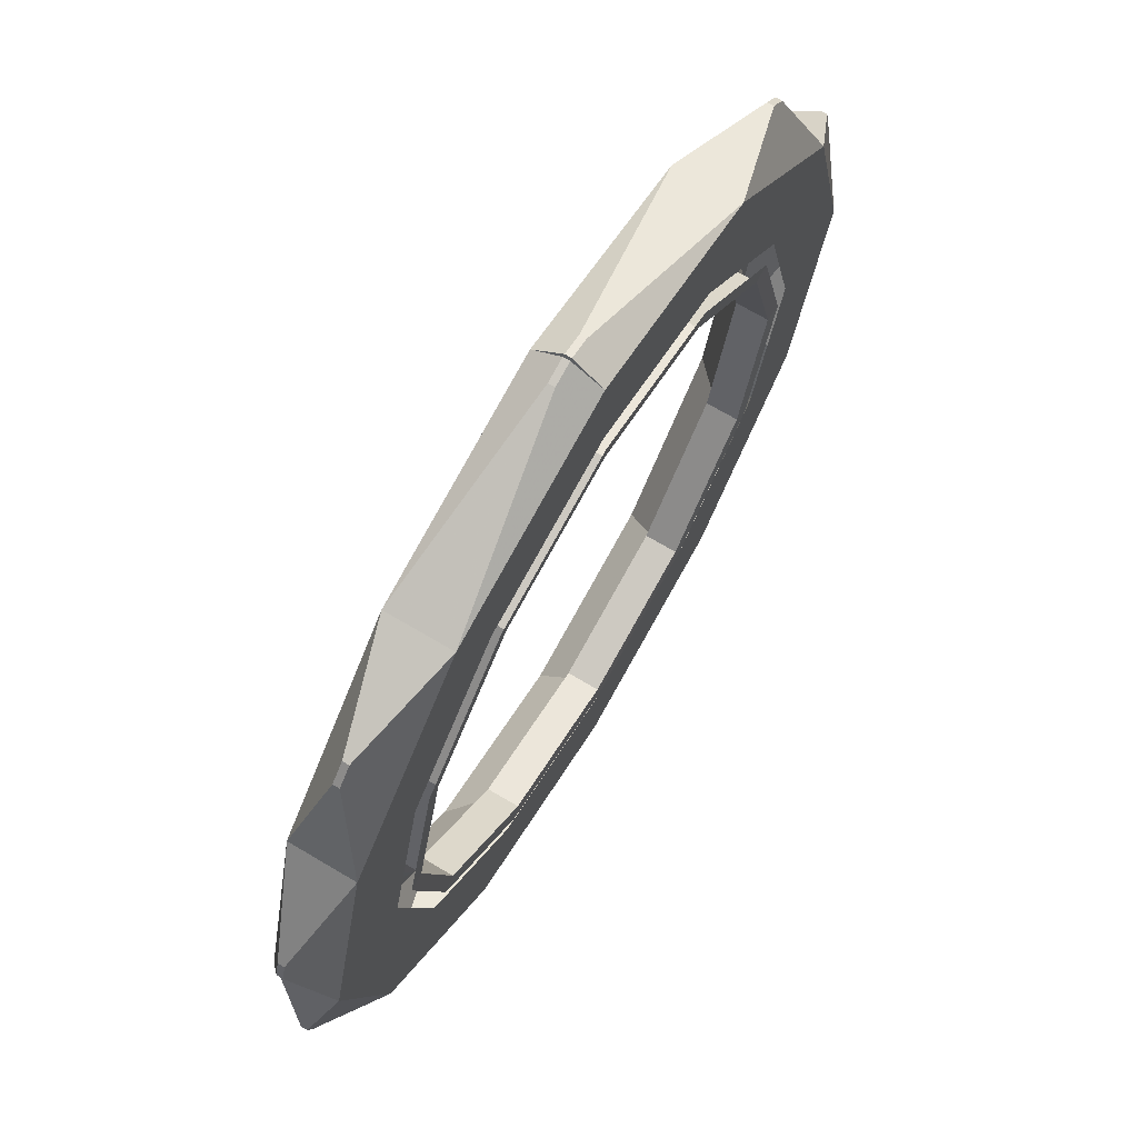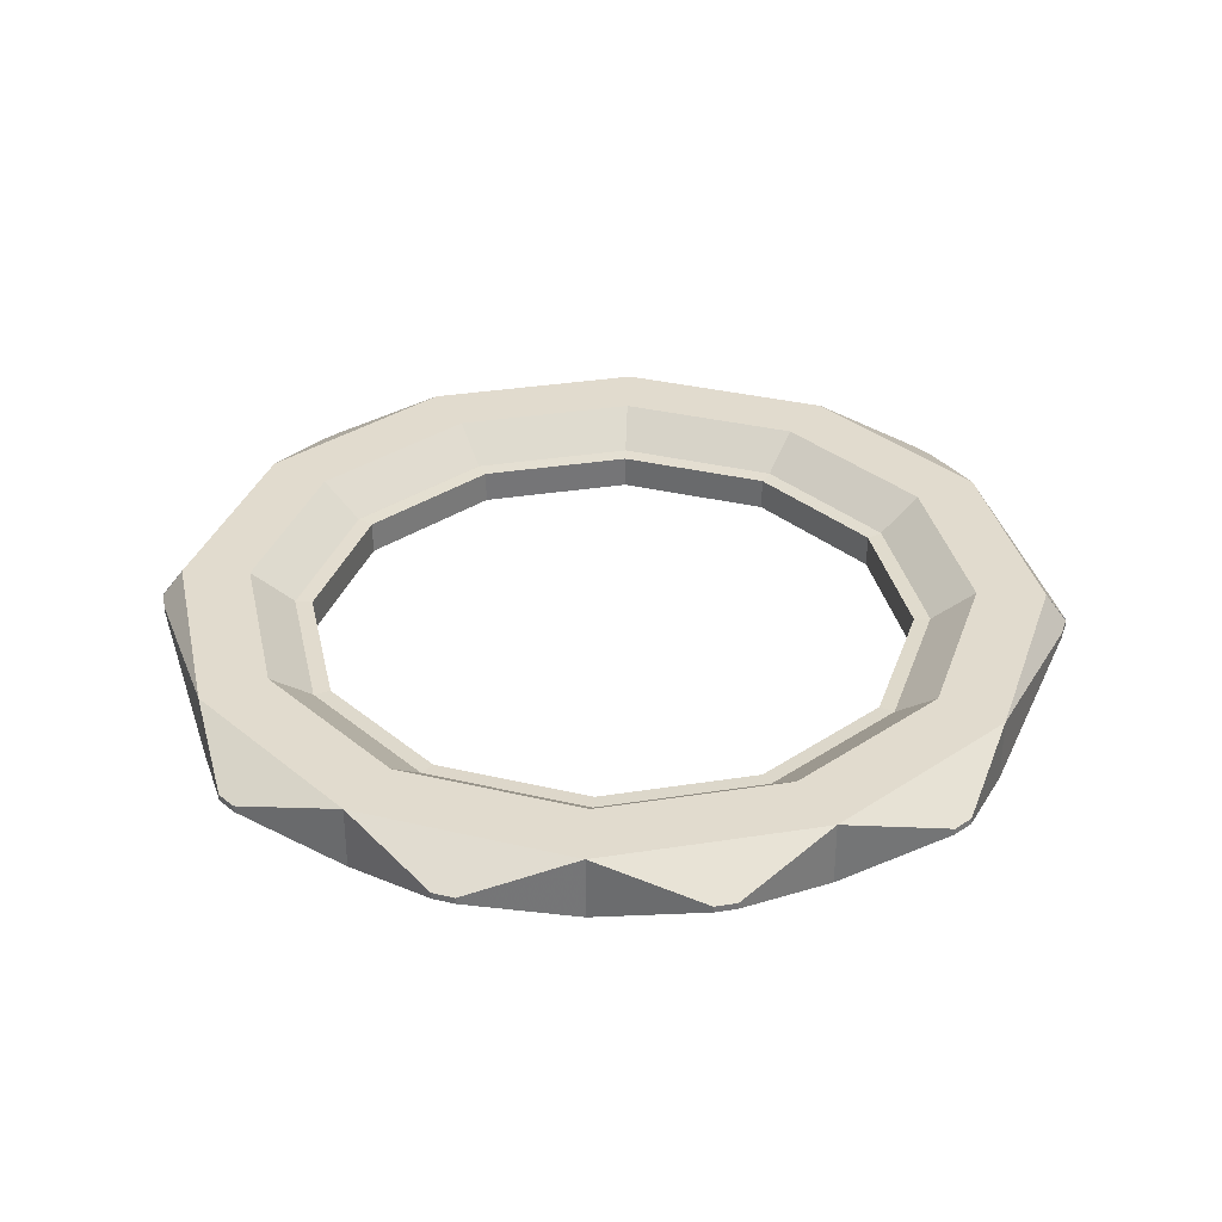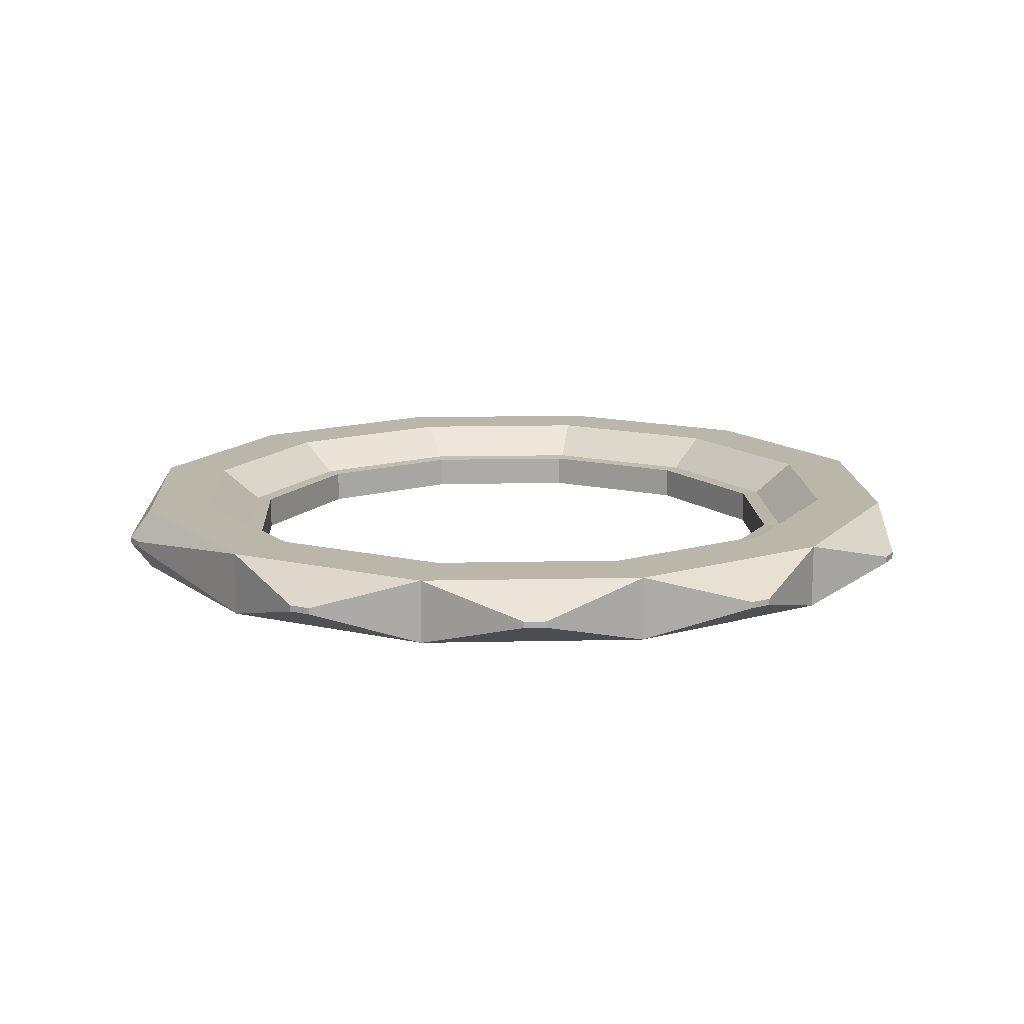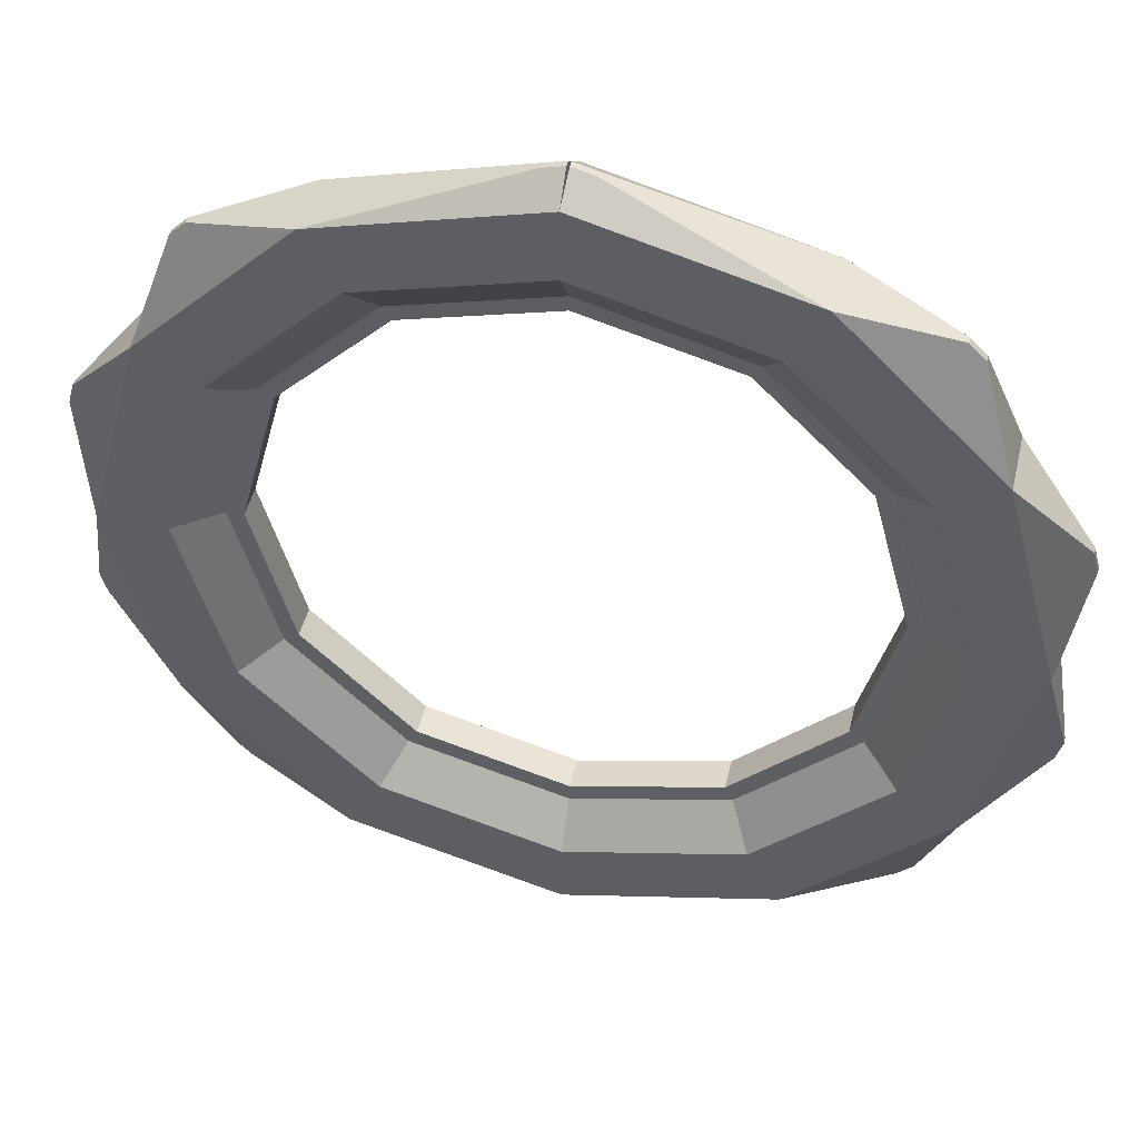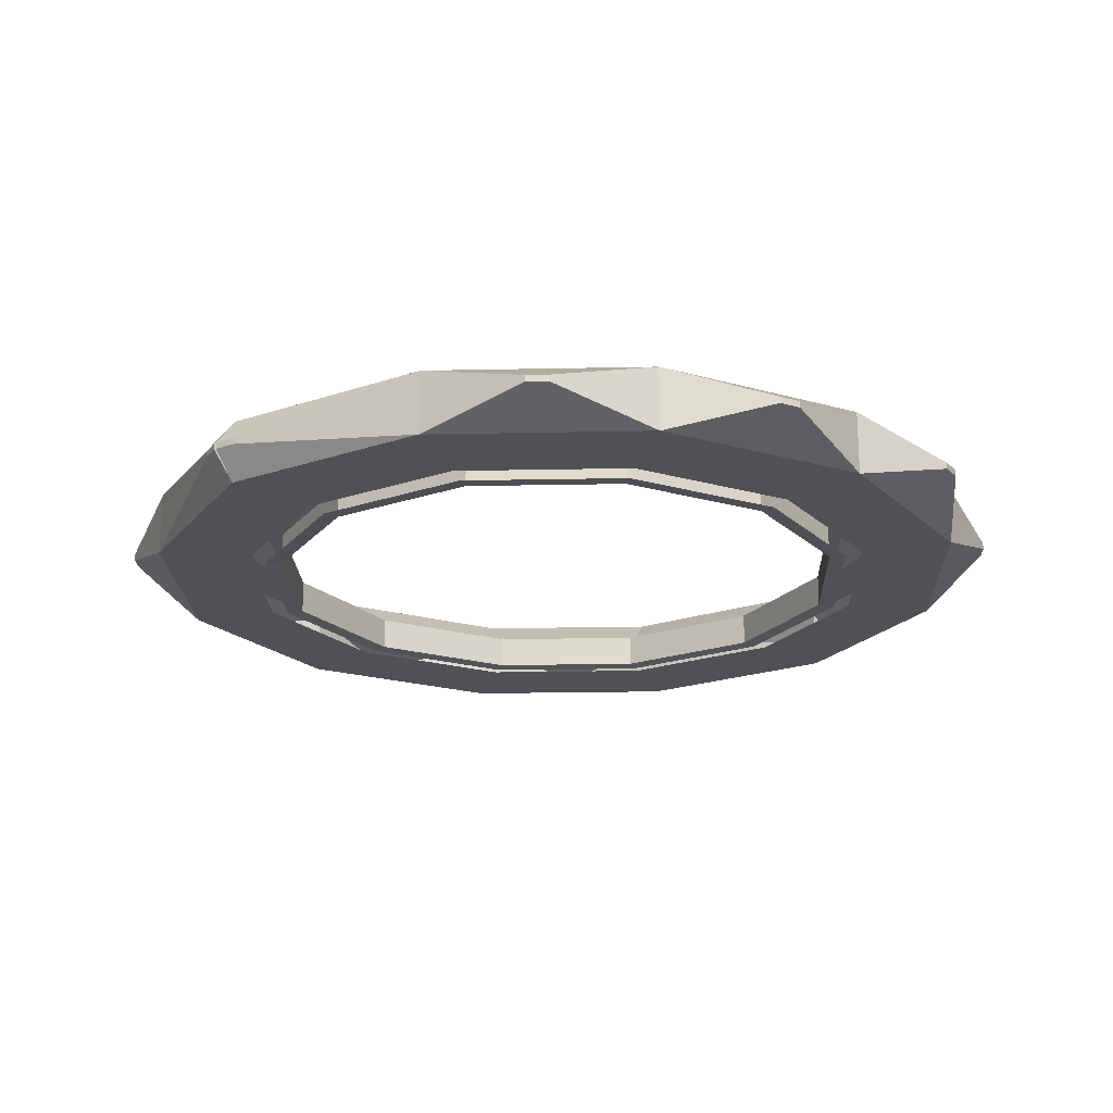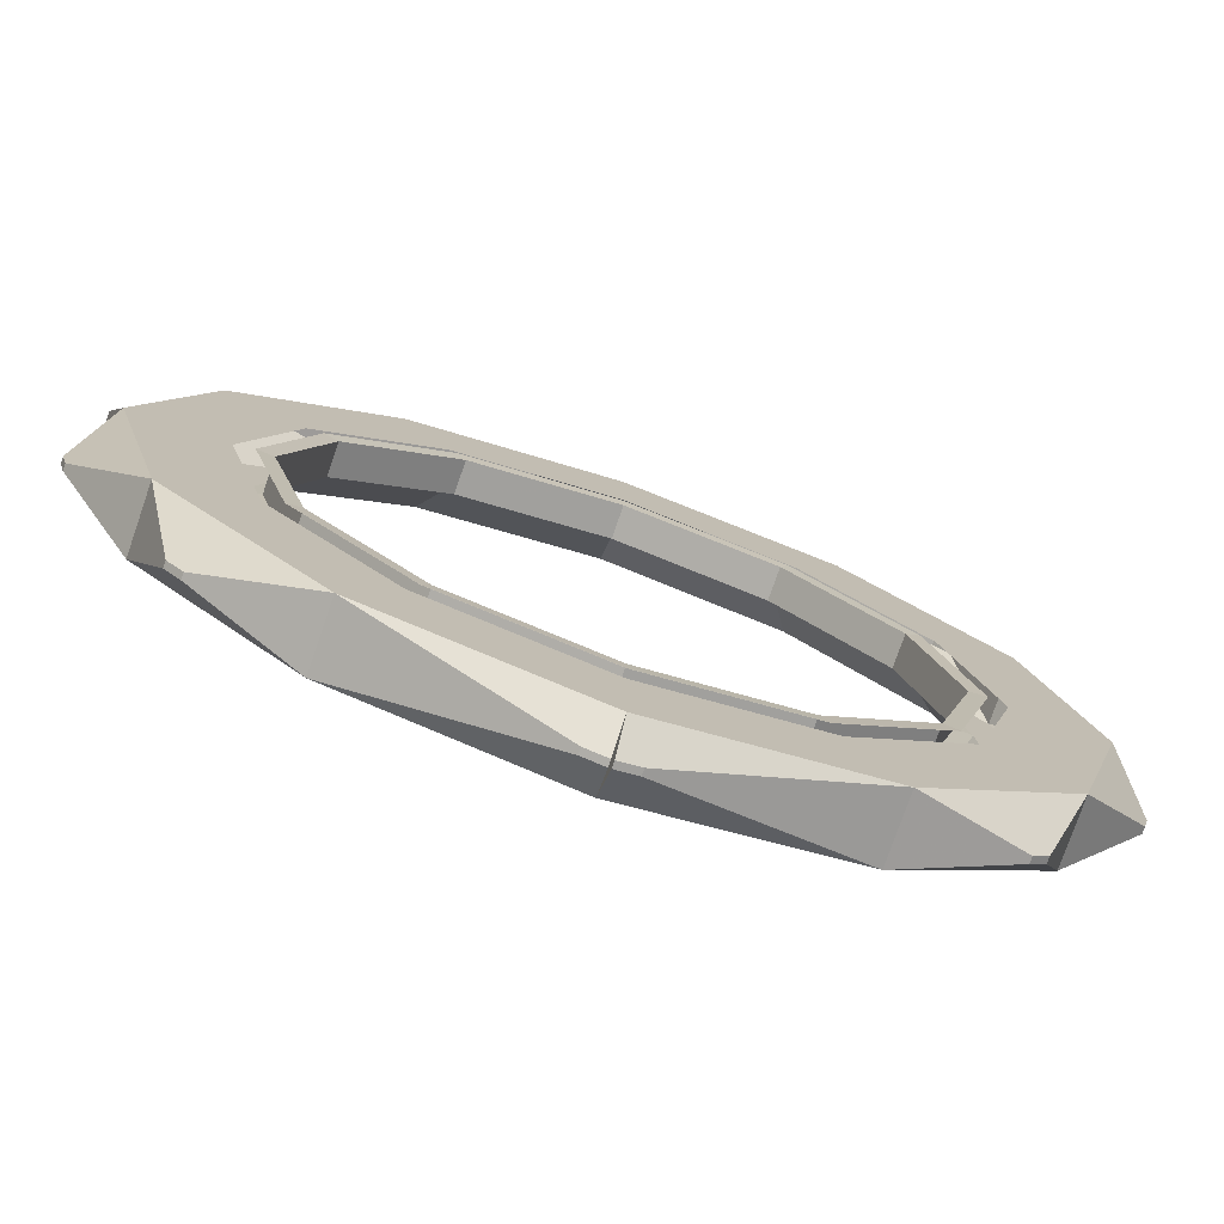
<metadata>
{"format":"obj","ext":"obj","renderer":"f3d","projection":"perspective","resolution":1024,"background":"white","views":[{"elev":70.0,"azim":-59.3,"up":"+Z"},{"elev":33.8,"azim":-87.1,"up":"+Y"},{"elev":13.9,"azim":72.2,"up":"+Y"},{"elev":46.2,"azim":-166.7,"up":"+Z"},{"elev":-20.2,"azim":-132.8,"up":"+Y"},{"elev":-77.0,"azim":-19.1,"up":"+Z"}]}
</metadata>
<code>
o Cylinder_Cylinder.001
v 0 -0.06541 -0.8696
v 0 0.06541 -0.8696
v 0.4348 -0.06541 -0.7531
v 0.4348 0.06541 -0.7531
v 0.7531 -0.06541 -0.4348
v 0.7531 0.06541 -0.4348
v 0.8696 -0.06541 0
v 0.8696 0.06541 0
v 0.7531 -0.06541 0.4348
v 0.7531 0.06541 0.4348
v 0.4348 -0.06541 0.7531
v 0.4348 0.06541 0.7531
v 0 -0.06541 0.8696
v 0 0.06541 0.8696
v -0.4348 -0.06541 0.7531
v -0.4348 0.06541 0.7531
v -0.7531 -0.06541 0.4348
v -0.7531 0.06541 0.4348
v -0.8696 -0.06541 0
v -0.8696 0.06541 0
v -0.7531 -0.06541 -0.4348
v -0.7531 0.06541 -0.4348
v -0.4348 -0.06541 -0.7531
v -0.4348 0.06541 -0.7531
v 0 0.06541 -0.7309
v 0.3655 0.06541 -0.633
v 0.633 0.06541 -0.3655
v 0.7309 0.06541 0
v 0.633 0.06541 0.3655
v 0.3655 0.06541 0.633
v 0 0.06541 0.7309
v -0.3655 0.06541 0.633
v -0.633 0.06541 0.3655
v -0.7309 0.06541 0
v -0.633 0.06541 -0.3655
v -0.3655 0.06541 -0.633
v 0 0.000123 -0.6439
v 0.3219 0.000123 -0.5576
v 0.5576 0.000123 -0.3219
v 0.6439 0.000123 0
v 0.5576 0.000123 0.3219
v 0.3219 0.000123 0.5576
v 0 0.000123 0.6439
v -0.3219 0.000123 0.5576
v -0.5576 0.000123 0.3219
v -0.6439 0.000123 0
v -0.5576 0.000123 -0.3219
v -0.3219 0.000123 -0.5576
v 0 -0.07088 -0.6439
v 0.3219 -0.07088 -0.5576
v 0.5576 -0.07088 -0.3219
v 0.6439 -0.07088 0
v 0.5576 -0.07088 0.3219
v 0.3219 -0.07088 0.5576
v 0 -0.07088 0.6439
v -0.3219 -0.07088 0.5576
v -0.5576 -0.07088 0.3219
v -0.6439 -0.07088 0
v -0.5576 -0.07088 -0.3219
v -0.3219 -0.07088 -0.5576
v 0 -0.06541 -0.8696
v 0.4348 -0.06541 -0.7531
v 0.7531 -0.06541 -0.4348
v 0.8696 -0.06541 0
v 0.7531 -0.06541 0.4348
v 0.4348 -0.06541 0.7531
v 0 -0.06541 0.8696
v -0.4348 -0.06541 0.7531
v -0.7531 -0.06541 0.4348
v -0.8696 -0.06541 0
v -0.7531 -0.06541 -0.4348
v -0.4348 -0.06541 -0.7531
v 0 -0.06541 -0.6822
v 0.3411 -0.06541 -0.5908
v 0.5908 -0.06541 -0.3411
v 0.6822 -0.06541 0
v 0.5908 -0.06541 0.3411
v 0.3411 -0.06541 0.5908
v 0 -0.06541 0.6822
v -0.3411 -0.06541 0.5908
v -0.5908 -0.06541 0.3411
v -0.6822 -0.06541 0
v -0.5908 -0.06541 -0.3411
v -0.3411 -0.06541 -0.5908
v 0.7531 -0.06541 -0.4348
v 0.7531 0.06541 -0.4348
v 0.8696 -0.06541 0
v 0.8696 0.06541 0
v 0.9021 -0.006541 -0.265
v 0.9021 0.006541 -0.265
v 0.9138 -0.006541 -0.2215
v 0.9138 0.006541 -0.2215
v 0.6487 -0.006541 -0.6806
v 0.6487 0.006541 -0.6806
v 0.6806 -0.006541 -0.6487
v 0.6806 0.006541 -0.6487
v 0.002588 -0.006541 -0.9138
v 0.002588 0.006541 -0.9138
v 0.04607 -0.006541 -0.9021
v 0.04607 0.006541 -0.9021
v -0.002588 -0.006541 -0.9138
v -0.002588 0.006541 -0.9138
v -0.04607 -0.006541 -0.9021
v -0.04607 0.006541 -0.9021
v -0.4348 -0.06541 0.7531
v -0.4348 0.06541 0.7531
v -0.7531 -0.06541 0.4348
v -0.7531 0.06541 0.4348
v -0.8696 -0.06541 0
v -0.8696 0.06541 0
v -0.7531 -0.06541 -0.4348
v -0.7531 0.06541 -0.4348
v -0.4348 -0.06541 -0.7531
v -0.4348 0.06541 -0.7531
v -0.6806 -0.006541 -0.6487
v -0.6806 0.006541 -0.6487
v -0.6487 -0.006541 -0.6806
v -0.6487 0.006541 -0.6806
v -0.9138 -0.006541 -0.2215
v -0.9138 0.006541 -0.2215
v -0.9021 -0.006541 -0.265
v -0.9021 0.006541 -0.265
v -0.9021 -0.006541 0.265
v -0.9021 0.006541 0.265
v -0.9138 -0.006541 0.2215
v -0.9138 0.006541 0.2215
v -0.6487 -0.006541 0.6806
v -0.6487 0.006541 0.6806
v -0.6806 -0.006541 0.6487
v -0.6806 0.006541 0.6487
v 0 -0.06541 0.8696
v 0 0.06541 0.8696
v -0.4348 -0.06541 0.7531
v -0.4348 0.06541 0.7531
v -0.002588 -0.006541 0.9138
v -0.002588 0.006541 0.9138
v -0.04607 -0.006541 0.9021
v -0.04607 0.006541 0.9021
v 0.7531 0.06541 0.4348
v 0.4348 0.06541 0.7531
v 0.7531 -0.06541 0.4348
v 0.4348 -0.06541 0.7531
v 0.6806 0.006541 0.6487
v 0.6487 0.006541 0.6806
v 0.6806 -0.006541 0.6487
v 0.6487 -0.006541 0.6806
v 0.04607 0.006541 0.9021
v 0.002588 0.006541 0.9138
v 0.04607 -0.006541 0.9021
v 0.002588 -0.006541 0.9138
v 0.8696 0.06541 0
v 0.7531 0.06541 0.4348
v 0.8696 -0.06541 0
v 0.7531 -0.06541 0.4348
v 0.9138 0.006541 0.2215
v 0.9021 0.006541 0.265
v 0.9138 -0.006541 0.2215
v 0.9021 -0.006541 0.265
v -0.000277 0.000123 -0.6423
v 0.3217 0.000123 -0.5561
v 0.5573 0.000123 -0.3204
v 0.6436 0.000123 0.001525
v 0.5573 0.000123 0.3235
v 0.3217 0.000123 0.5591
v -0.000277 0.000123 0.6454
v -0.3222 0.000123 0.5591
v -0.5579 0.000123 0.3235
v -0.6441 0.000123 0.001526
v -0.5579 0.000123 -0.3204
v -0.3222 0.000123 -0.5561
v -0.000277 -0.07088 -0.6423
v 0.3217 -0.07088 -0.5561
v 0.5573 -0.07088 -0.3204
v 0.6436 -0.07088 0.001525
v 0.5573 -0.07088 0.3235
v 0.3217 -0.07088 0.5591
v -0.000277 -0.07088 0.6454
v -0.3222 -0.07088 0.5591
v -0.5579 -0.07088 0.3235
v -0.6441 -0.07088 0.001526
v -0.5579 -0.07088 -0.3204
v -0.3222 -0.07088 -0.5561
v -0.000244 -0.001756 -0.6085
v 0.3047 -0.001756 -0.5268
v 0.5279 -0.001756 -0.3036
v 0.6095 -0.001756 0.001331
v 0.5279 -0.001756 0.3062
v 0.3047 -0.001756 0.5294
v -0.000244 -0.001756 0.6111
v -0.3051 -0.001756 0.5294
v -0.5283 -0.001756 0.3062
v -0.61 -0.001756 0.001331
v -0.5283 -0.001756 -0.3036
v -0.3051 -0.001756 -0.5268
v -0.000244 -0.069 -0.6085
v 0.3047 -0.069 -0.5268
v 0.5279 -0.069 -0.3036
v 0.6095 -0.069 0.001331
v 0.5279 -0.069 0.3062
v 0.3047 -0.069 0.5294
v -0.000244 -0.069 0.6111
v -0.3051 -0.069 0.5294
v -0.5283 -0.069 0.3062
v -0.61 -0.069 0.001331
v -0.5283 -0.069 -0.3036
v -0.3051 -0.069 -0.5268
f 2 4 100 98
f 4 6 96 94
f 8 7 87 88
f 10 65 154 152
f 14 16 134 132
f 23 21 111 113
f 16 18 108 106
f 20 22 112 110
f 2 24 36 25
f 1 23 103 101
f 17 15 105 107
f 15 17 69 68
f 25 36 48 37
f 22 20 34 35
f 18 16 32 33
f 14 12 30 31
f 10 8 28 29
f 6 4 26 27
f 4 2 25 26
f 24 22 35 36
f 20 18 33 34
f 16 14 31 32
f 12 10 29 30
f 8 6 27 28
f 51 52 174 173
f 31 30 42 43
f 32 31 43 44
f 26 25 37 38
f 33 32 44 45
f 27 26 38 39
f 34 33 45 46
f 28 27 39 40
f 35 34 46 47
f 29 28 40 41
f 36 35 47 48
f 30 29 41 42
f 68 69 81 80
f 56 57 179 178
f 38 37 159 160
f 43 42 164 165
f 48 47 169 170
f 50 51 173 172
f 55 56 178 177
f 60 49 171 182
f 42 41 163 164
f 47 46 168 169
f 49 50 172 171
f 54 55 177 176
f 11 13 67 66
f 7 9 65 64
f 3 5 63 62
f 1 3 62 61
f 21 23 72 71
f 17 19 70 69
f 13 15 68 67
f 9 11 66 65
f 5 7 64 63
f 23 1 61 72
f 19 21 71 70
f 62 63 75 74
f 69 70 82 81
f 63 64 76 75
f 70 71 83 82
f 64 65 77 76
f 71 72 84 83
f 65 66 78 77
f 72 61 73 84
f 66 67 79 78
f 67 68 80 79
f 61 62 74 73
f 88 87 91 92
f 5 6 86 85
f 7 5 85 87
f 6 8 88 86
f 89 90 92 91
f 85 86 90 89
f 87 85 89 91
f 86 88 92 90
f 93 94 96 95
f 6 5 95 96
f 3 4 94 93
f 5 3 93 95
f 97 98 100 99
f 1 2 98 97
f 4 3 99 100
f 3 1 97 99
f 103 104 102 101
f 24 2 102 104
f 2 1 101 102
f 23 24 104 103
f 108 107 129 130
f 107 108 124 123
f 111 109 119 121
f 112 114 118 116
f 19 17 107 109
f 22 24 114 112
f 18 20 110 108
f 24 23 113 114
f 15 16 106 105
f 21 19 109 111
f 115 116 118 117
f 114 113 117 118
f 111 112 116 115
f 113 111 115 117
f 119 120 122 121
f 110 112 122 120
f 112 111 121 122
f 109 110 120 119
f 123 124 126 125
f 109 107 123 125
f 108 110 126 124
f 110 109 125 126
f 127 128 130 129
f 105 106 128 127
f 107 105 127 129
f 106 108 130 128
f 134 133 137 138
f 16 15 133 134
f 13 14 132 131
f 15 13 131 133
f 135 136 138 137
f 131 132 136 135
f 133 131 135 137
f 132 134 138 136
f 12 10 139 140
f 66 67 150 149
f 140 139 143 144
f 10 65 141 139
f 66 12 140 142
f 65 66 142 141
f 143 145 146 144
f 141 142 146 145
f 139 141 145 143
f 142 140 144 146
f 147 149 150 148
f 12 66 149 147
f 67 14 148 150
f 14 12 147 148
f 154 153 157 158
f 64 8 151 153
f 8 10 152 151
f 65 64 153 154
f 156 158 157 155
f 152 154 158 156
f 151 152 156 155
f 153 151 155 157
f 166 165 189 190
f 159 170 194 183
f 175 176 200 199
f 180 181 205 204
f 160 159 183 184
f 165 164 188 189
f 170 169 193 194
f 174 175 199 198
f 179 180 204 203
f 164 163 187 188
f 169 168 192 193
f 173 174 198 197
f 37 48 170 159
f 44 43 165 166
f 39 38 160 161
f 57 58 180 179
f 52 53 175 174
f 45 44 166 167
f 40 39 161 162
f 58 59 181 180
f 53 54 176 175
f 46 45 167 168
f 41 40 162 163
f 59 60 182 181
f 190 189 201 202
f 184 183 195 196
f 191 190 202 203
f 185 184 196 197
f 192 191 203 204
f 186 185 197 198
f 193 192 204 205
f 187 186 198 199
f 194 193 205 206
f 188 187 199 200
f 183 194 206 195
f 189 188 200 201
f 161 160 184 185
f 181 182 206 205
f 176 177 201 200
f 171 172 196 195
f 167 166 190 191
f 162 161 185 186
f 182 171 195 206
f 177 178 202 201
f 172 173 197 196
f 168 167 191 192
f 163 162 186 187
f 178 179 203 202

</code>
